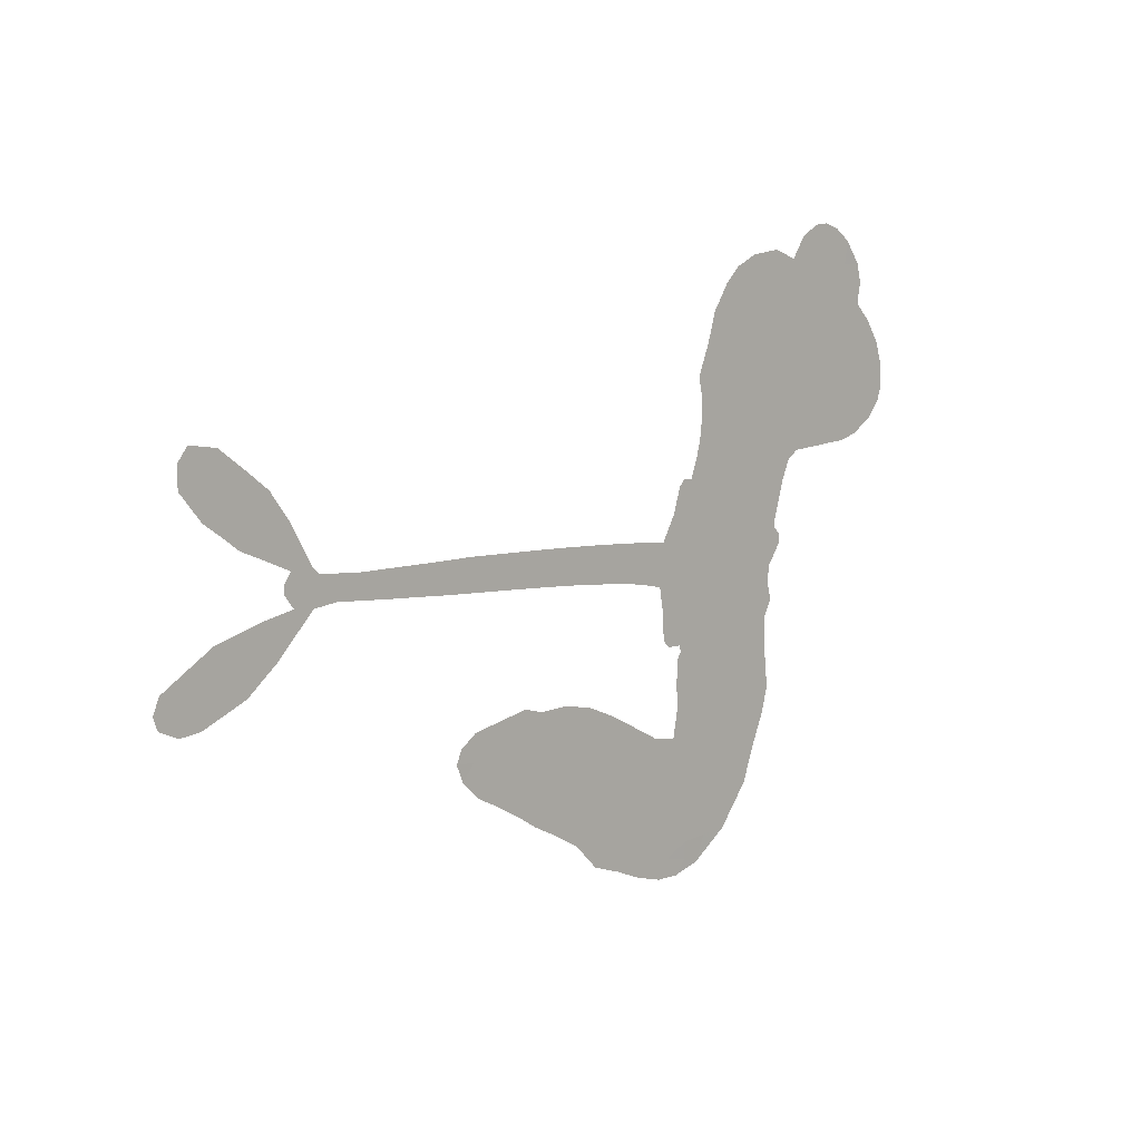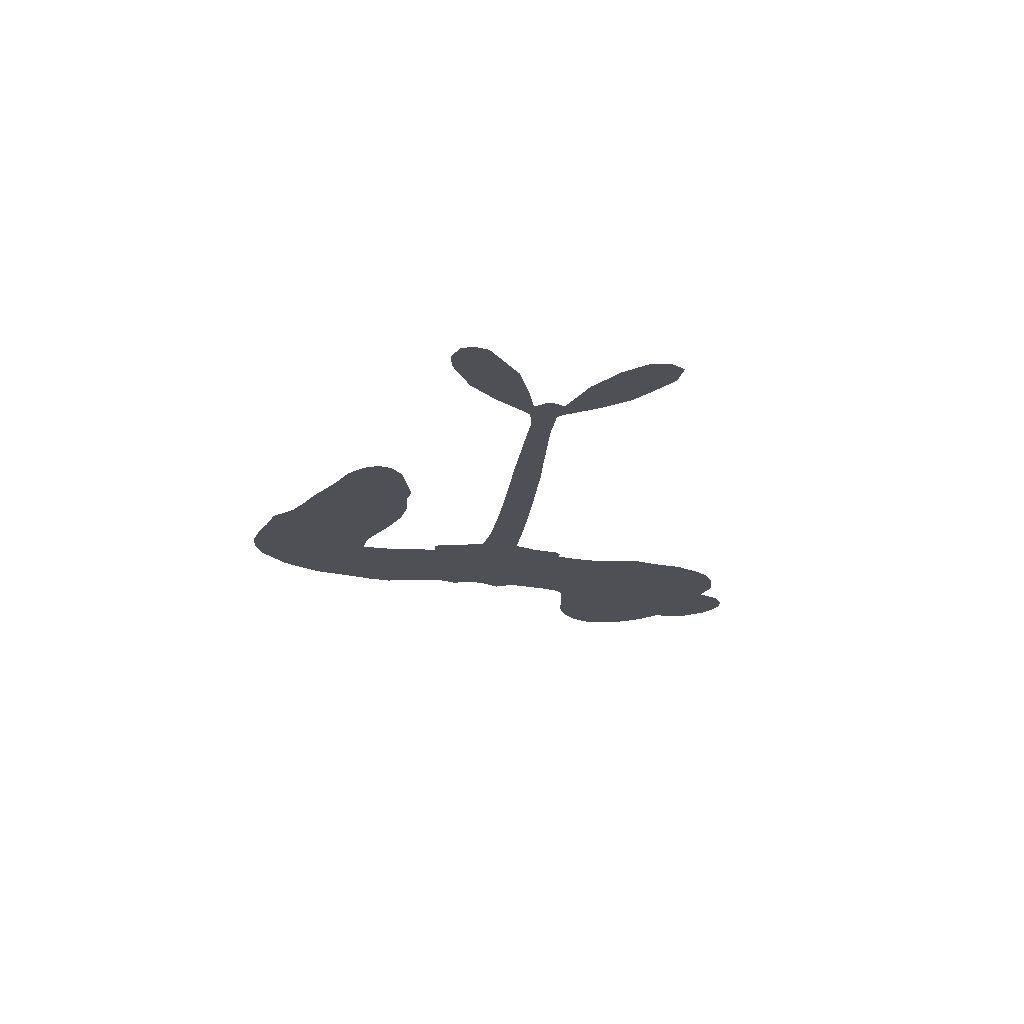
<metadata>
{"format":"obj","ext":"obj","renderer":"f3d","projection":"perspective","resolution":1024,"background":"white","views":[{"elev":7.9,"azim":133.6,"up":"+Y"},{"elev":-19.4,"azim":86.2,"up":"+Z"}]}
</metadata>
<code>
v 512.1 1030 0.2257
v 538.7 1069 0.2142
v 572.6 1102 0.1893
v 564.7 1140 0.1564
v 573.8 1174 0.1258
v 605 1216 0
v 637.1 1238 0.102
v 669.3 1248 0.135
v 697.7 1245 0.1547
v 734 1226 0.1819
v 762.8 1185 0.2241
v 811.4 1201 0.2597
v 872.7 1193 0.2811
v 917.8 1172 0.2947
v 947.3 1144 0.3046
v 979.3 1097 0.3194
v 1020 984.5 0.357
v 1011 946.5 0.3705
v 1039 809.7 0.4716
v 1057 810.1 0.486
v 1069 798.7 0.5
v 1110 706.3 0.5272
v 1564 724.7 0.6118
v 1879 729.2 0.6795
v 1891 738.9 0.6864
v 1971 860.3 0.7179
v 2064 927.7 0.7338
v 2116 934.9 0.7382
v 2135 909.9 0.741
v 2134 871 0.75
v 2094 823.1 0.73
v 2027 776.6 0.7164
v 1933 738.5 0.6913
v 1946 722 0.6867
v 1948 705.5 0.6845
v 1929 682.1 0.6806
v 1990 669.7 0.6797
v 2076 646.2 0.6797
v 2175 586.6 0.6797
v 2187 558.3 0.6797
v 2178 535.9 0.6797
v 2142 520.5 0.6797
v 2102 525.1 0.6797
v 2018 560.4 0.6797
v 1891 678.1 0.6784
v 1119 629.1 0.5463
v 1108 534.4 0.5748
v 1095 521.7 0.5774
v 1066 521.4 0.5876
v 1064 509.4 0.6008
v 1071 498.7 0.6103
v 1071 410.2 0.669
v 1081 359.9 0.7013
v 1131 367.5 0.6935
v 1292 443.5 0.5832
v 1353 455.1 0.546
v 1410 453.4 0.5055
v 1446 463.4 0.4795
v 1559 441.8 0.3786
v 1591 419.6 0.324
v 1602 395.6 0.25
v 1589 364.6 0.3476
v 1555 333.6 0.4048
v 1424 262.7 0.5381
v 1325 211.6 0.6229
v 1280 167.2 0.662
v 1224 149.2 0.6969
v 1118 114 0.7854
v 1073 113.3 0.8353
v 1020 127.1 1
v 947 176.4 0.7852
v 887.6 250 0.7241
v 838.7 369.4 0.6592
v 825.2 416.6 0.64
v 834.6 543.9 0.5732
v 817.8 576 0.5548
v 827.3 608.6 0.5366
v 822.3 638.9 0.5138
v 793.8 678.8 0.488
v 796.5 694.5 0.4836
v 808.9 706 0.475
v 807.5 721.5 0.4601
v 786 791.2 0.3966
v 771.1 824.8 0.3579
v 748 841.4 0.3262
v 613.9 850.7 0.2586
v 574.8 861.9 0.2511
v 530.1 889.4 0.2439
v 504.3 921.1 0.2394
v 495.1 948.5 0.2368
v 498.1 989.7 0.2319
v 1496 663.5 0.5994
v 1890 719.7 0.682
v 830.1 711.3 0.4707
v 1045 520.4 0.5938
v 1074 454.6 0.6381
v 813.3 683.4 0.4874
v 1040 782.7 0.4858
v 1111 582.6 0.5622
v 1694 674 0.6359
v 1910 734.9 0.688
v 1795 680.2 0.6569
v 1846 683.6 0.6682
v 807.7 659.2 0.4976
v 1054 546 0.5788
v 1932 809.9 0.7066
v 1916 710.9 0.6836
v 1929 772.8 0.6984
v 1564 393.8 0.3594
v 2149 559.8 0.6797
v 828.4 758.6 0.4356
v 1050 490.1 0.6142
v 833.7 662.8 0.5014
v 551.7 952.1 0.2382
v 680.1 1196 0.1552
v 778.1 879.4 0.3324
v 1083 752 0.5019
v 1083 548.2 0.574
v 1721 723.9 0.6416
v 1800 723.8 0.6585
v 1004 550.5 0.5787
v 981.2 792.6 0.4567
v 867.2 627.6 0.5268
v 817.2 836 0.378
v 1066 589 0.5604
v 1864 704 0.6737
v 995.3 496.8 0.6088
v 1822 703.4 0.6633
v 1774 702.2 0.6528
v 867.5 578.2 0.5563
v 1446 392.4 0.4835
v 1961 607.4 0.6798
v 2094 898 0.7367
v 1979 757.9 0.7065
v 2126 616.4 0.6797
v 631.2 1139 0.1614
v 1744 676.7 0.6462
v 1436 428.1 0.4878
v 1944 647.5 0.6796
v 1383 391.4 0.5314
v 1502 452.4 0.436
v 1476 420.1 0.4558
v 882.5 1100 0.2996
v 1094 189.6 0.7746
v 544.9 996.6 0.2303
v 615 923.3 0.2508
v 641.1 1199 0.111
v 909.8 723.4 0.4757
v 1010 429.4 0.6496
v 2018 894.9 0.7265
v 1967 794.1 0.709
v 598.7 1125 0.1686
v 628.4 1064 0.2103
v 627.9 1102 0.189
v 689.3 1080 0.2197
v 664.8 1115 0.1922
v 1487 299.8 0.4788
v 1521 410.1 0.4135
v 909 1132 0.2993
v 939 972.9 0.3529
v 1095 147.9 0.8021
v 603.7 886.6 0.2536
v 681.2 845.9 0.2803
v 572.3 914.7 0.2454
v 865.1 729 0.4638
v 1045 431.4 0.6517
v 1021 370.8 0.6851
v 657.4 1079 0.2092
v 668.4 1012 0.2398
v 720.4 1138 0.2106
v 666 1157 0.1665
v 866.3 1145 0.2852
v 928.1 1085 0.3145
v 979.6 969.4 0.3597
v 1173 128.7 0.7377
v 1048 169.3 0.8371
v 872.9 682.9 0.4939
v 892.1 797.9 0.4282
v 696.3 1115 0.2071
v 736.6 1083 0.2406
v 997.4 1039 0.3381
v 821.2 796.9 0.4059
v 1124 170.2 0.7629
v 1143 237.2 0.7213
v 865.9 768.6 0.4387
v 967.9 1007 0.3449
v 1017 875.1 0.4135
v 851.7 812.1 0.4069
v 952.2 1048 0.329
v 873.9 896.5 0.3697
v 946.3 901.3 0.3864
v 851.8 857.2 0.3811
v 971.5 933.2 0.3747
v 900.2 851.8 0.4007
v 824.9 911.9 0.3427
v 1012 909.5 0.3907
v 825.9 873.4 0.3617
v 978.7 885.8 0.4009
v 941.4 859.2 0.408
v 981 848.8 0.4239
v 949 819.5 0.4322
v 1026 841.8 0.4395
v 935.7 776.6 0.4521
v 994.7 822.1 0.4445
v 790.7 846.9 0.3566
v 1014 521 0.5947
v 979.8 527.4 0.5908
v 946.1 582.2 0.5591
v 932.4 485.6 0.6117
v 2097 860.5 0.7369
v 2055 874.3 0.7299
v 2015 848.9 0.722
v 603.9 983.7 0.2361
v 588.5 948.9 0.2418
v 1007 708.8 0.5029
v 584.4 1057 0.211
v 724.4 909.4 0.2908
v 1053 370.3 0.6893
v 1037 295.1 0.7251
v 1059 326.5 0.7096
v 1031 333.8 0.705
v 975.1 324.3 0.7037
v 1005 307.9 0.7171
v 1090 266.9 0.7315
v 963.5 250.7 0.7473
v 1066 290.6 0.7248
v 1049 237.5 0.7615
v 1101 316.3 0.71
v 978.2 285.3 0.7274
v 864.4 311.2 0.6901
v 1007 248.3 0.7569
v 722.2 1183 0.1933
v 697.3 1162 0.1846
v 838.7 1172 0.2717
v 797.7 1155 0.2538
v 828.6 1128 0.2745
v 785.3 1095 0.2617
v 963.2 1120 0.3118
v 933.5 1116 0.3078
v 1051 137.7 0.8842
v 997.9 173.5 0.8518
v 715.5 1028 0.2505
v 988 1067 0.3281
v 880.4 1015 0.3236
v 903.5 599.4 0.5464
v 910.3 554.9 0.5721
v 949.9 650.9 0.5222
v 908.1 639.1 0.5242
v 943.1 617.7 0.5395
v 995.3 599.5 0.5533
v 903.2 414.6 0.6463
v 1983 827.9 0.7155
v 2017 811.8 0.7185
v 2060 800.2 0.7232
v 2058 837.1 0.7269
v 571.8 978.1 0.2347
v 581.1 1017 0.2253
v 621.6 1021 0.2266
v 1057 718.9 0.5093
v 979.4 748.4 0.4783
v 601.2 1085 0.1974
v 746.5 880.9 0.3121
v 763.3 931.6 0.3038
v 714.8 843.7 0.2987
v 654.9 892.2 0.2655
v 699.8 879.9 0.2851
v 686.6 925 0.2703
v 719.6 968.1 0.2714
v 1062 202.6 0.7878
v 1088 227.9 0.7543
v 1022 208.3 0.7952
v 982 212.5 0.7847
v 1127 281.6 0.7124
v 1204 404.9 0.6428
v 1130 323 0.7002
v 1160 297.5 0.6932
v 1165 385.2 0.6703
v 1178 255.4 0.6962
v 1172 211 0.7136
v 1220 319.5 0.6548
v 1157 341.1 0.6848
v 1141 201 0.7373
v 1199 180.5 0.7058
v 1193 295.7 0.6767
v 1190 345.5 0.666
v 1242 195.7 0.6752
v 1217 363.5 0.6458
v 1231 256.1 0.6647
v 1275 341.3 0.6146
v 1205 228.4 0.6883
v 1246 424.9 0.6131
v 1244 341.4 0.6342
v 1250 294.1 0.6426
v 1257 381.9 0.6166
v 1279 241.7 0.6397
v 1305 386.2 0.5857
v 1106 363.4 0.7027
v 760.3 1139 0.2353
v 714.4 1063 0.2374
v 689.6 1044 0.2343
v 740 1046 0.2548
v 763.9 1068 0.2592
v 742.9 1002 0.2708
v 809.5 1033 0.2913
v 767 1027 0.2734
v 774.6 979.5 0.2928
v 799.3 944.5 0.3173
v 797.6 906.8 0.3315
v 842 973.1 0.3253
v 806 989 0.3044
v 912.3 1044 0.3226
v 879.1 1058 0.3098
v 914.4 1002 0.337
v 841.5 1079 0.291
v 846 1030 0.3071
v 881.7 964.5 0.3424
v 947.6 547 0.5786
v 923.2 520.6 0.5919
v 832.4 480.5 0.6113
v 877.4 526.2 0.5866
v 834.2 512.1 0.5936
v 865.2 494.8 0.6036
v 868.3 447.6 0.628
v 979.2 572.5 0.5663
v 1029 578.8 0.5645
v 1037 622.1 0.5454
v 863.5 402.1 0.6483
v 935.9 299.3 0.7103
v 548.5 1034 0.2217
v 1044 750.3 0.4951
v 940.4 742.1 0.472
v 903.8 759.7 0.4535
v 956.8 700.8 0.4968
v 1006 769.6 0.4769
v 647.6 848.8 0.2675
v 737.5 941.6 0.2876
v 697.4 995.3 0.2543
v 666.8 964.9 0.2533
v 639.6 988 0.2406
v 1273 204.3 0.6543
v 1290 291 0.6182
v 758.4 1104 0.2449
v 815 1094 0.2761
v 854.1 936.2 0.3446
v 908.3 453.8 0.6271
v 956.5 430.1 0.6437
v 829 448.7 0.6271
v 1078 624.2 0.5475
v 1094 666.3 0.5353
v 994.5 638 0.5342
v 1036 667.3 0.5264
v 1014 736.2 0.4925
v 918.7 683.7 0.4999
v 649.7 930.3 0.2572
v 1312 253.9 0.6153
v 1374 238.7 0.5793
v 1348 312.1 0.5739
v 1349 225.5 0.6006
v 1344 268.3 0.5895
v 1378 281 0.5625
v 1320 297.2 0.5968
v 1319 342.9 0.5858
v 1391 334.3 0.538
v 1345 377.6 0.561
v 1354 415.8 0.5482
v 1386 428.1 0.525
v 1322 449.7 0.5649
v 1301 652.4 0.5668
v 1336 718.8 0.5732
v 1065 688.8 0.5228
v 990 673.6 0.5162
v 1406 297.8 0.5385
v 1441 331.9 0.5021
v 1455 281.7 0.5102
v 1492 372.1 0.4493
v 1323 414.1 0.569
v 1207 644.3 0.5522
v 1461 358.7 0.4787
v 1520 316.9 0.4437
v 1490 336.8 0.4618
v 1523 353.1 0.4252
v 1223 713.6 0.5547
v 1127 682 0.5374
v 1167 710.3 0.5441
v 2100 574.6 0.6797
v 2087 610.4 0.6797
v 2026 615.9 0.6797
v 2060 542.7 0.6797
v 2057 583.4 0.6797
v 612.5 1174 0.1157
v 1019 467.4 0.6274
v 981.5 460.7 0.6288
v 908.7 891.8 0.3826
v 925.1 932.2 0.3671
v 915.3 821.9 0.4213
v 916.9 213.4 0.7518
v 925.9 251.6 0.7348
v 1277 410 0.5978
v 896.2 358.8 0.6725
v 939.1 347.9 0.685
v 978.7 378.4 0.6748
v 926.7 385.1 0.6639
v 1006 396.3 0.6685
v 956 397.5 0.6614
v 1360 344.4 0.5572
v 1417 367.3 0.5116
v 1413 402.9 0.5075
v 1197 680.1 0.5506
v 1162 637.8 0.5468
v 1251 668.5 0.5592
v 1280 716.5 0.564
v 1397 658.6 0.5828
v 1302 686.3 0.5674
v 1349 655.7 0.5747
v 1451 722.1 0.5922
v 1371 689.9 0.5786
v 1431 688.6 0.5888
v 1394 720.6 0.5826
v 1446 661.1 0.591
v 2033 657.5 0.6797
v 1987 632.9 0.6797
v 1990 583.7 0.6797
v 891.8 930.9 0.3594
v 851.8 340.4 0.6737
v 903.6 319.8 0.6931
v 876 280.9 0.7075
v 908.8 279.8 0.7149
v 1159 665.5 0.545
v 1642 724 0.6259
v 1680 702.9 0.6334
v 1594 668.1 0.6169
v 1644 670.8 0.6262
v 1617 696.5 0.6213
v 1561 692.9 0.6111
v 1508 723.4 0.6019
v 1486 694.1 0.5981
v 1164 174.6 0.7309
v 1141 140.5 0.7601
f 112 206 391
f 186 160 174
f 75 130 76
f 203 122 201
f 105 121 206
f 45 107 93
f 51 50 112
f 123 78 77
f 89 88 114
f 125 118 99
f 1 91 145
f 162 164 87
f 25 108 106
f 43 42 110
f 80 79 97
f 126 93 24
f 58 138 142
f 179 299 180
f 128 129 102
f 105 125 325
f 52 166 167
f 143 159 172
f 240 176 70
f 142 138 131
f 176 240 161
f 223 231 219
f 59 158 109
f 95 112 50
f 117 21 98
f 113 94 97
f 97 104 113
f 104 78 113
f 349 383 22
f 166 112 391
f 105 95 49
f 74 73 327
f 51 112 96
f 82 94 111
f 107 34 101
f 52 218 53
f 323 345 322
f 203 260 122
f 90 89 114
f 167 221 218
f 145 256 257
f 91 90 114
f 298 232 170
f 98 19 334
f 282 183 437
f 77 76 130
f 4 3 152
f 152 5 4
f 56 365 366
f 45 126 103
f 115 9 8
f 8 7 147
f 45 139 36
f 106 151 252
f 147 7 6
f 381 158 375
f 114 145 91
f 246 208 245
f 136 154 156
f 10 9 115
f 19 122 334
f 205 83 124
f 17 174 18
f 84 205 116
f 165 111 94
f 182 83 111
f 162 146 164
f 239 15 159
f 206 207 127
f 129 137 102
f 236 234 235
f 350 250 326
f 172 159 14
f 180 302 342
f 126 45 93
f 322 318 320
f 239 238 15
f 211 150 212
f 5 152 390
f 136 152 154
f 25 93 101
f 31 30 210
f 107 45 36
f 124 192 197
f 161 183 144
f 119 430 137
f 120 119 129
f 296 364 376
f 359 361 355
f 287 274 285
f 363 373 406
f 276 285 281
f 50 49 95
f 53 218 220
f 275 54 297
f 49 48 118
f 126 128 103
f 274 287 294
f 58 57 138
f 78 123 113
f 407 406 131
f 118 105 49
f 375 158 142
f 68 161 69
f 61 109 62
f 421 139 132
f 109 60 59
f 166 52 96
f 423 394 160
f 60 109 61
f 348 349 351
f 85 84 116
f 141 58 142
f 162 87 86
f 43 110 385
f 134 32 151
f 386 385 135
f 110 42 41
f 110 135 385
f 102 103 128
f 57 366 407
f 40 110 41
f 40 39 110
f 421 387 420
f 119 137 129
f 141 158 59
f 37 36 139
f 105 206 95
f 47 118 48
f 94 81 97
f 95 206 112
f 430 433 432
f 432 100 430
f 413 416 369
f 82 81 94
f 177 165 94
f 98 20 19
f 98 21 20
f 97 79 104
f 63 62 109
f 108 151 106
f 117 330 259
f 210 133 211
f 93 107 101
f 83 82 111
f 259 22 117
f 348 99 46
f 47 99 118
f 24 93 25
f 132 139 45
f 35 34 107
f 126 24 128
f 101 34 33
f 118 125 105
f 130 123 77
f 115 8 147
f 128 24 120
f 108 101 33
f 27 133 28
f 108 33 134
f 255 253 254
f 185 111 165
f 28 133 29
f 133 30 29
f 129 128 120
f 110 39 135
f 159 15 14
f 145 114 256
f 193 160 394
f 101 108 25
f 389 388 385
f 36 35 107
f 168 154 153
f 81 80 97
f 372 373 363
f 151 108 134
f 214 114 164
f 145 257 329
f 163 265 335
f 179 233 171
f 390 6 5
f 147 390 171
f 113 123 177
f 177 123 248
f 209 346 392
f 397 396 225
f 261 154 152
f 27 150 211
f 253 252 151
f 152 136 390
f 3 2 216
f 168 169 300
f 261 152 3
f 168 156 154
f 261 153 154
f 234 236 172
f 179 156 155
f 147 171 115
f 64 374 372
f 375 380 381
f 141 142 158
f 142 131 375
f 172 14 13
f 143 173 239
f 308 205 197
f 196 198 187
f 283 175 67
f 161 144 176
f 264 266 163
f 214 146 213
f 85 262 264
f 262 85 116
f 114 88 164
f 87 164 88
f 177 94 113
f 332 148 331
f 112 166 96
f 166 149 403
f 346 209 345
f 223 219 221
f 169 168 153
f 155 156 168
f 265 162 86
f 162 265 146
f 179 180 170
f 11 10 232
f 136 156 171
f 171 156 179
f 12 234 13
f 172 13 234
f 173 311 189
f 189 311 313
f 16 173 189
f 200 198 199
f 288 280 284
f 183 282 144
f 270 184 224
f 70 176 241
f 245 248 123
f 148 165 177
f 188 194 192
f 188 182 185
f 179 155 299
f 179 170 233
f 299 300 242
f 301 302 180
f 188 192 124
f 17 181 186
f 83 182 124
f 438 161 68
f 437 283 279
f 288 290 286
f 220 226 228
f 332 165 148
f 188 185 178
f 17 186 174
f 189 186 181
f 174 193 18
f 185 182 111
f 202 187 200
f 182 188 124
f 16 189 243
f 311 173 312
f 189 313 186
f 194 190 192
f 18 193 196
f 194 188 178
f 190 195 197
f 160 193 174
f 198 196 193
f 122 204 201
f 393 194 199
f 160 313 316
f 304 314 343
f 190 197 192
f 198 193 191
f 197 195 308
f 199 191 393
f 198 191 199
f 395 194 178
f 198 200 187
f 201 200 199
f 204 19 202
f 395 199 194
f 201 395 203
f 332 178 185
f 204 202 200
f 260 331 333
f 201 204 200
f 19 204 122
f 83 205 84
f 197 205 124
f 207 206 121
f 206 127 391
f 324 317 207
f 130 320 246
f 250 350 249
f 123 130 245
f 127 207 209
f 207 121 324
f 30 133 210
f 133 27 211
f 150 26 212
f 210 211 255
f 252 212 26
f 253 255 212
f 146 354 339
f 258 153 216
f 146 214 164
f 256 214 213
f 353 247 333
f 348 46 349
f 2 1 329
f 216 257 258
f 307 263 308
f 354 267 338
f 52 167 218
f 221 220 218
f 221 167 223
f 269 270 227
f 219 226 220
f 53 220 228
f 167 222 223
f 219 220 221
f 402 400 404
f 328 225 229
f 222 229 223
f 269 227 271
f 226 227 224
f 224 273 228
f 397 72 396
f 71 70 241
f 227 226 219
f 226 224 228
f 223 229 231
f 144 269 176
f 273 224 184
f 297 53 228
f 399 251 327
f 231 229 225
f 400 402 399
f 426 427 425
f 71 241 272
f 219 231 227
f 10 115 232
f 233 115 171
f 170 232 233
f 115 233 232
f 11 235 12
f 234 12 235
f 11 232 298
f 236 143 172
f 235 11 298
f 235 237 343
f 299 301 180
f 237 302 304
f 143 239 159
f 173 16 238
f 173 238 239
f 70 69 240
f 161 240 69
f 176 269 271
f 271 231 272
f 338 268 337
f 262 263 217
f 314 312 143
f 189 181 243
f 316 313 244
f 246 245 130
f 249 248 245
f 319 322 321
f 318 207 317
f 250 249 208
f 215 260 333
f 249 245 208
f 248 247 353
f 250 208 324
f 247 248 249
f 325 250 324
f 325 326 250
f 230 399 424
f 400 222 401
f 106 252 26
f 253 151 32
f 255 254 31
f 212 252 253
f 210 255 31
f 253 32 254
f 212 255 211
f 214 256 114
f 257 256 213
f 257 213 258
f 216 2 329
f 339 258 213
f 169 153 258
f 330 117 98
f 326 351 350
f 331 260 203
f 259 330 352
f 3 216 261
f 153 261 216
f 263 262 116
f 266 264 262
f 310 304 305
f 301 242 303
f 265 266 267
f 266 262 217
f 267 266 217
f 265 163 266
f 268 267 217
f 268 338 267
f 263 336 217
f 268 303 337
f 270 269 144
f 227 231 271
f 270 144 282
f 227 270 224
f 272 231 225
f 176 271 241
f 272 225 396
f 241 271 272
f 184 278 276
f 228 273 275
f 276 284 285
f 285 274 277
f 273 276 275
f 284 276 278
f 184 276 273
f 54 275 281
f 175 283 437
f 276 281 275
f 279 184 282
f 278 184 279
f 437 279 282
f 290 288 284
f 376 398 296
f 277 54 281
f 282 184 270
f 438 183 161
f 66 286 67
f 67 286 283
f 279 290 278
f 284 280 285
f 285 280 287
f 277 281 285
f 340 65 295
f 278 290 284
f 292 287 280
f 294 287 292
f 340 286 66
f 341 293 295
f 292 280 293
f 358 359 355
f 279 283 290
f 286 290 283
f 293 280 288
f 291 294 398
f 294 292 289
f 295 293 288
f 289 292 293
f 294 289 296
f 294 291 274
f 340 288 286
f 293 341 289
f 361 362 341
f 365 376 364
f 342 170 180
f 275 297 228
f 237 235 298
f 300 299 155
f 301 299 242
f 168 300 155
f 337 300 169
f 242 337 303
f 342 302 237
f 305 301 303
f 311 312 244
f 336 303 268
f 307 310 306
f 301 305 302
f 305 303 306
f 303 336 306
f 304 302 305
f 307 306 263
f 305 306 310
f 308 263 116
f 307 195 309
f 308 116 205
f 195 307 308
f 309 344 316
f 309 244 315
f 307 309 310
f 315 310 309
f 312 173 143
f 313 311 244
f 314 143 236
f 315 312 314
f 244 309 316
f 186 313 160
f 343 314 236
f 315 314 304
f 315 304 310
f 244 312 315
f 344 309 195
f 393 394 423
f 208 246 317
f 318 317 246
f 75 320 130
f 207 318 209
f 323 251 345
f 320 318 246
f 320 321 322
f 322 319 323
f 320 75 321
f 318 322 209
f 347 74 323
f 327 323 74
f 317 324 208
f 325 324 121
f 105 325 121
f 326 325 125
f 348 326 125
f 350 247 249
f 230 425 399
f 323 327 251
f 427 397 328
f 73 399 327
f 145 329 1
f 216 329 257
f 334 330 98
f 215 352 260
f 332 331 203
f 331 148 333
f 178 332 203
f 332 185 165
f 353 333 148
f 371 247 350
f 122 260 334
f 334 260 352
f 336 263 306
f 265 86 335
f 268 217 336
f 300 337 242
f 337 169 338
f 169 258 339
f 265 354 146
f 146 339 213
f 169 339 338
f 65 340 66
f 288 340 295
f 65 355 295
f 341 295 355
f 237 298 342
f 170 342 298
f 235 343 236
f 304 343 237
f 195 190 344
f 423 344 190
f 346 345 251
f 322 345 209
f 399 425 400
f 391 392 149
f 99 348 125
f 323 319 347
f 413 410 368
f 259 370 22
f 215 351 370
f 326 348 351
f 371 333 247
f 370 351 349
f 371 215 333
f 259 352 215
f 334 352 330
f 148 177 353
f 248 353 177
f 267 354 265
f 339 354 338
f 360 363 357
f 289 341 362
f 357 359 360
f 358 356 359
f 364 140 365
f 360 359 356
f 355 65 358
f 361 359 357
f 356 64 360
f 364 405 140
f 361 357 362
f 355 361 341
f 357 363 405
f 289 362 296
f 360 64 372
f 374 157 373
f 296 362 364
f 362 357 405
f 366 365 140
f 398 376 55
f 366 140 407
f 56 366 57
f 417 415 418
f 365 56 367
f 428 384 383
f 22 370 349
f 215 370 259
f 350 351 371
f 215 371 351
f 373 157 380
f 363 360 372
f 378 375 131
f 373 378 406
f 372 374 373
f 381 380 379
f 365 367 376
f 55 376 367
f 377 410 408
f 46 383 349
f 406 378 131
f 373 380 378
f 63 381 379
f 380 375 378
f 157 379 380
f 63 109 381
f 158 381 109
f 408 382 384
f 22 383 384
f 386 135 38
f 377 408 428
f 428 46 409
f 385 386 389
f 387 386 38
f 389 44 388
f 421 420 37
f 422 44 387
f 386 387 389
f 43 385 388
f 44 389 387
f 171 390 136
f 6 390 147
f 392 391 127
f 166 391 149
f 209 392 127
f 149 392 346
f 394 393 191
f 190 194 393
f 193 394 191
f 423 160 316
f 203 395 178
f 199 395 201
f 272 396 71
f 222 328 229
f 328 397 225
f 291 398 55
f 294 296 398
f 400 328 222
f 401 222 167
f 399 402 251
f 167 403 401
f 404 149 346
f 404 400 401
f 346 251 402
f 166 403 167
f 404 403 149
f 404 401 403
f 346 402 404
f 140 405 363
f 362 405 364
f 407 131 138
f 363 406 140
f 407 138 57
f 140 406 407
f 410 377 368
f 413 411 410
f 428 408 384
f 382 408 410
f 413 414 416
f 382 410 411
f 369 411 413
f 416 414 412
f 436 434 435
f 413 368 414
f 417 416 412
f 92 436 419
f 418 369 416
f 417 419 436
f 139 421 37
f 417 418 416
f 417 412 419
f 387 38 420
f 422 421 132
f 344 423 316
f 421 422 387
f 393 423 190
f 72 397 427
f 399 73 424
f 400 425 328
f 425 427 328
f 425 230 426
f 72 427 426
f 46 428 383
f 377 428 409
f 119 429 430
f 137 430 100
f 432 433 431
f 429 23 433
f 434 431 433
f 433 430 429
f 434 433 23
f 415 417 436
f 92 431 434
f 434 436 92
f 434 23 435
f 415 436 435
f 437 183 438
f 68 175 438
f 437 438 175

</code>
